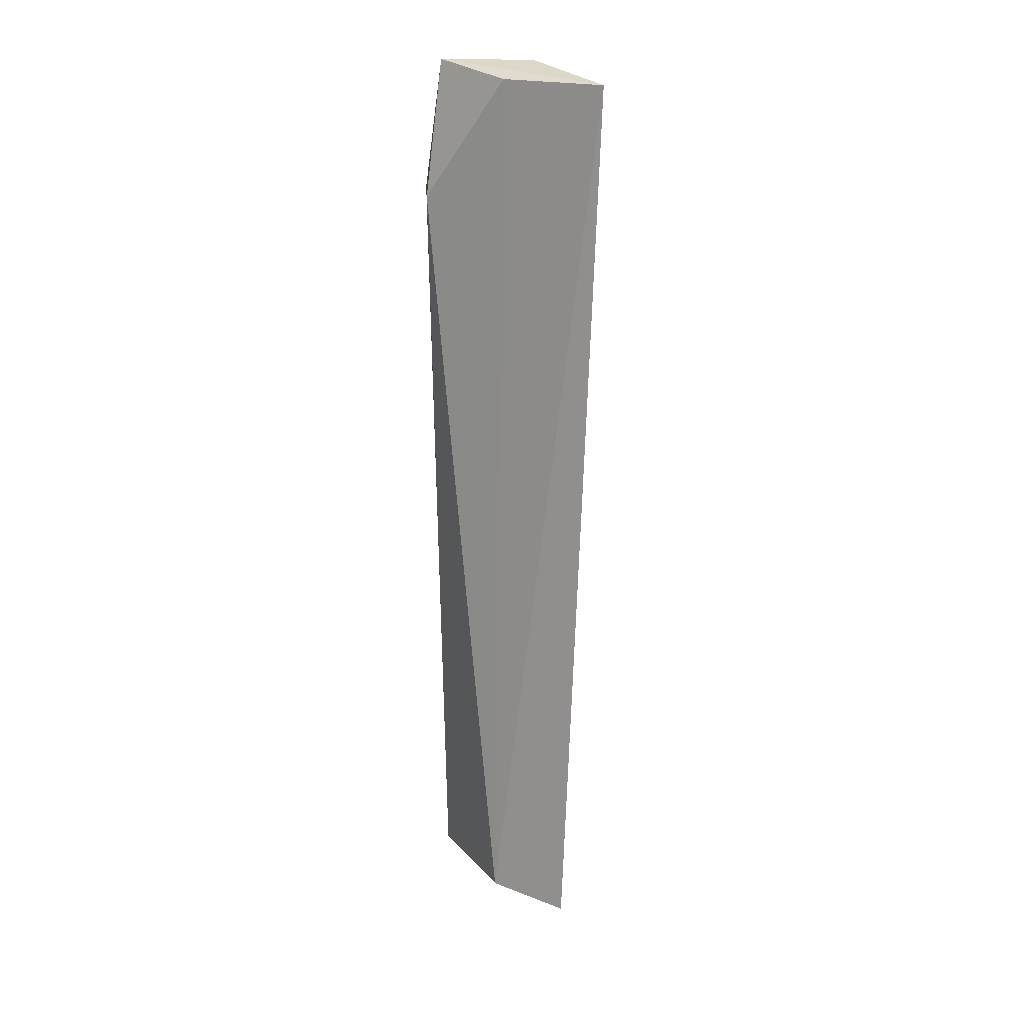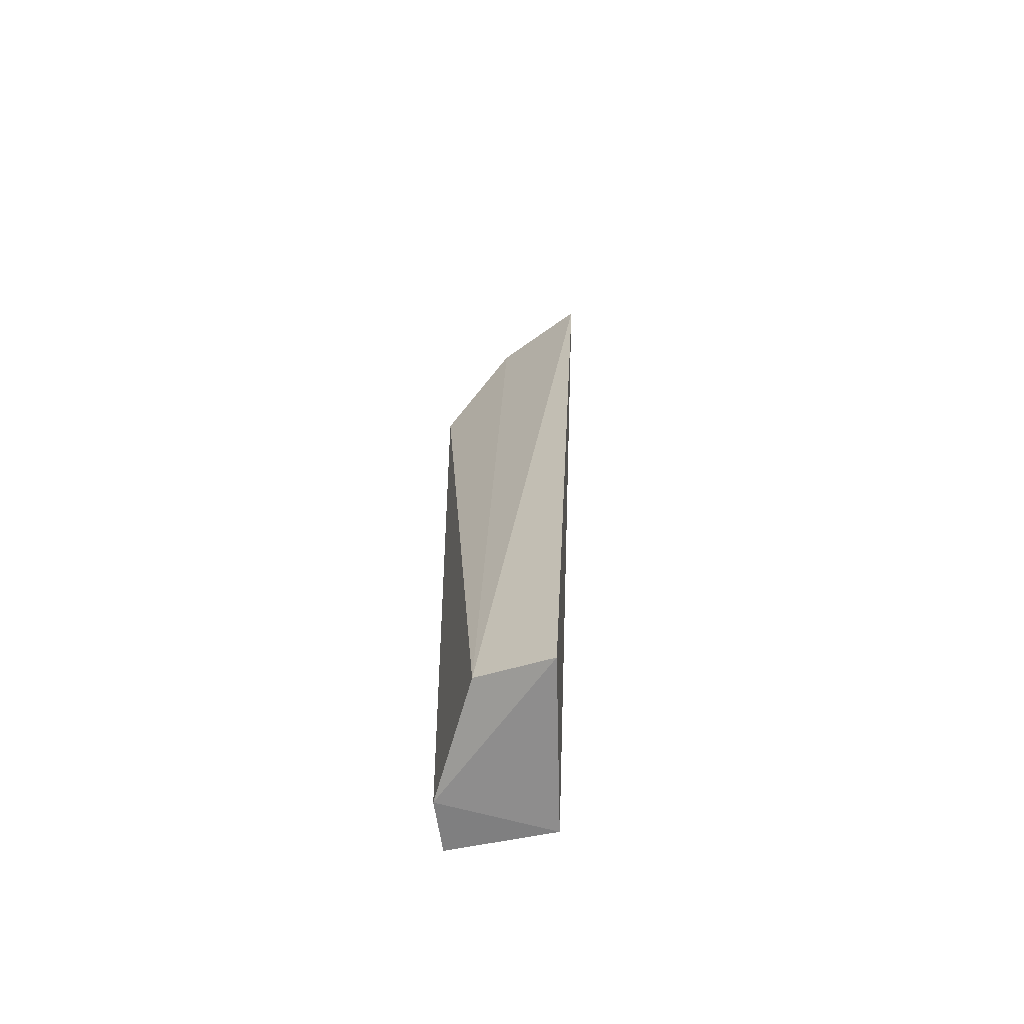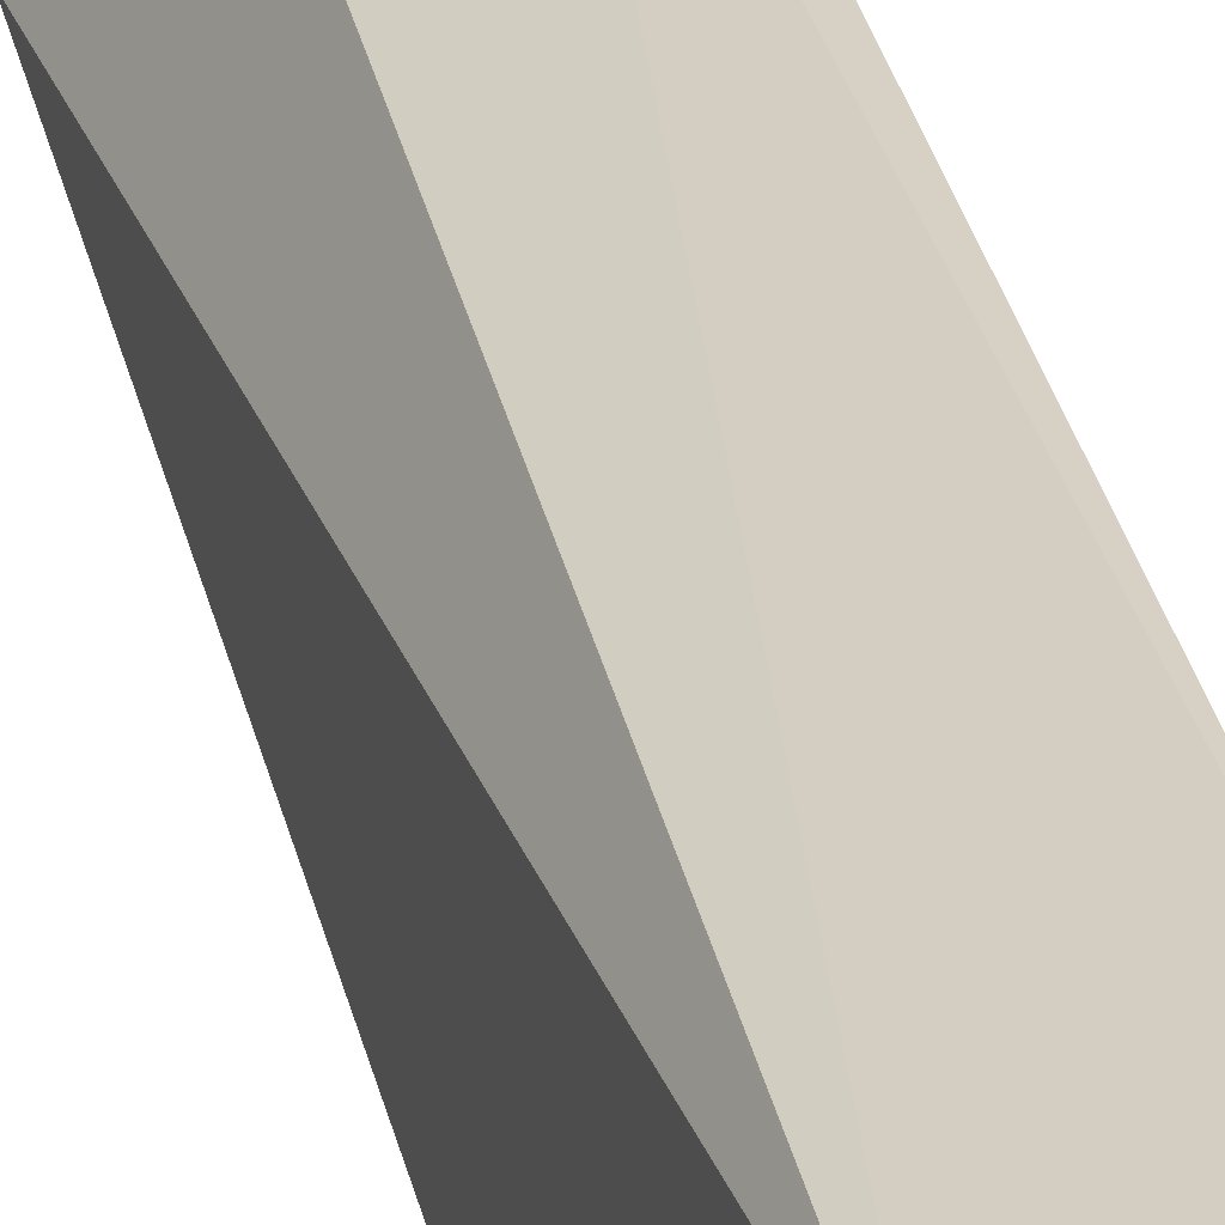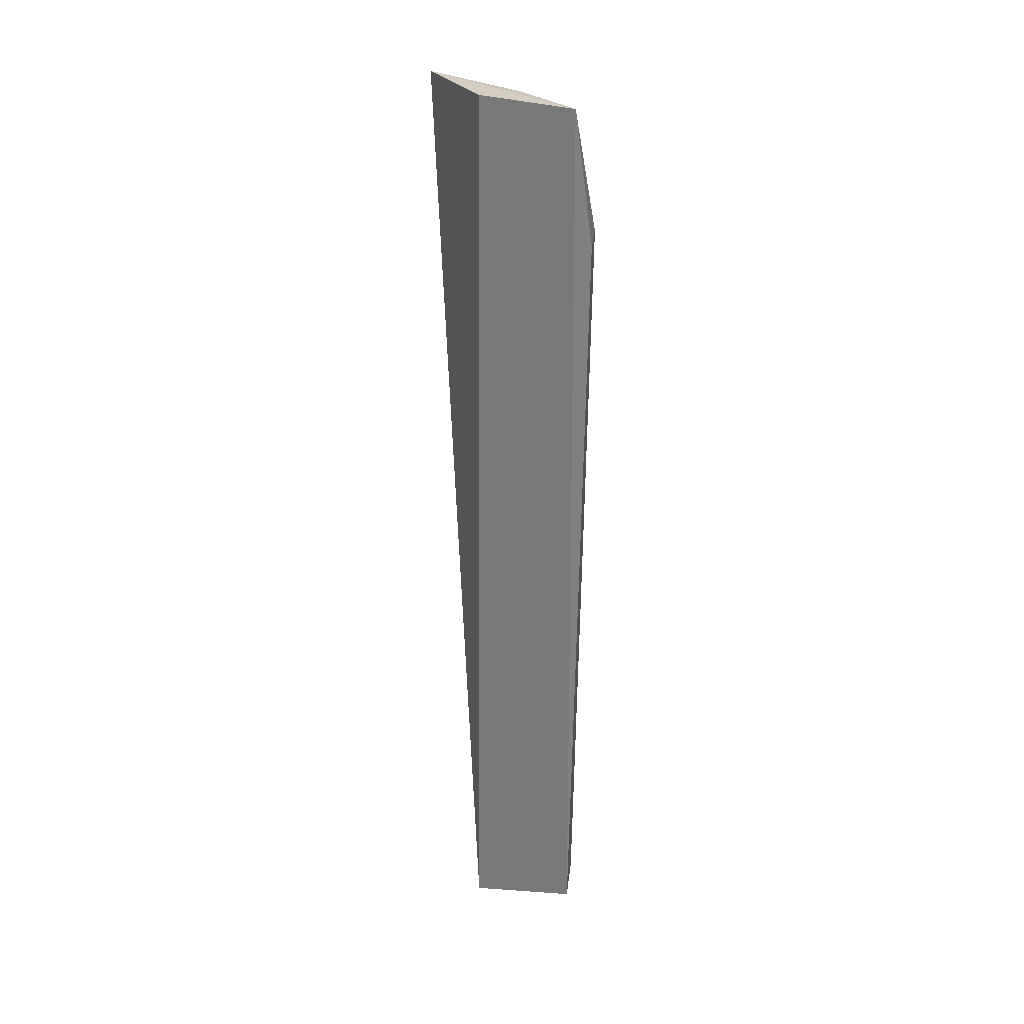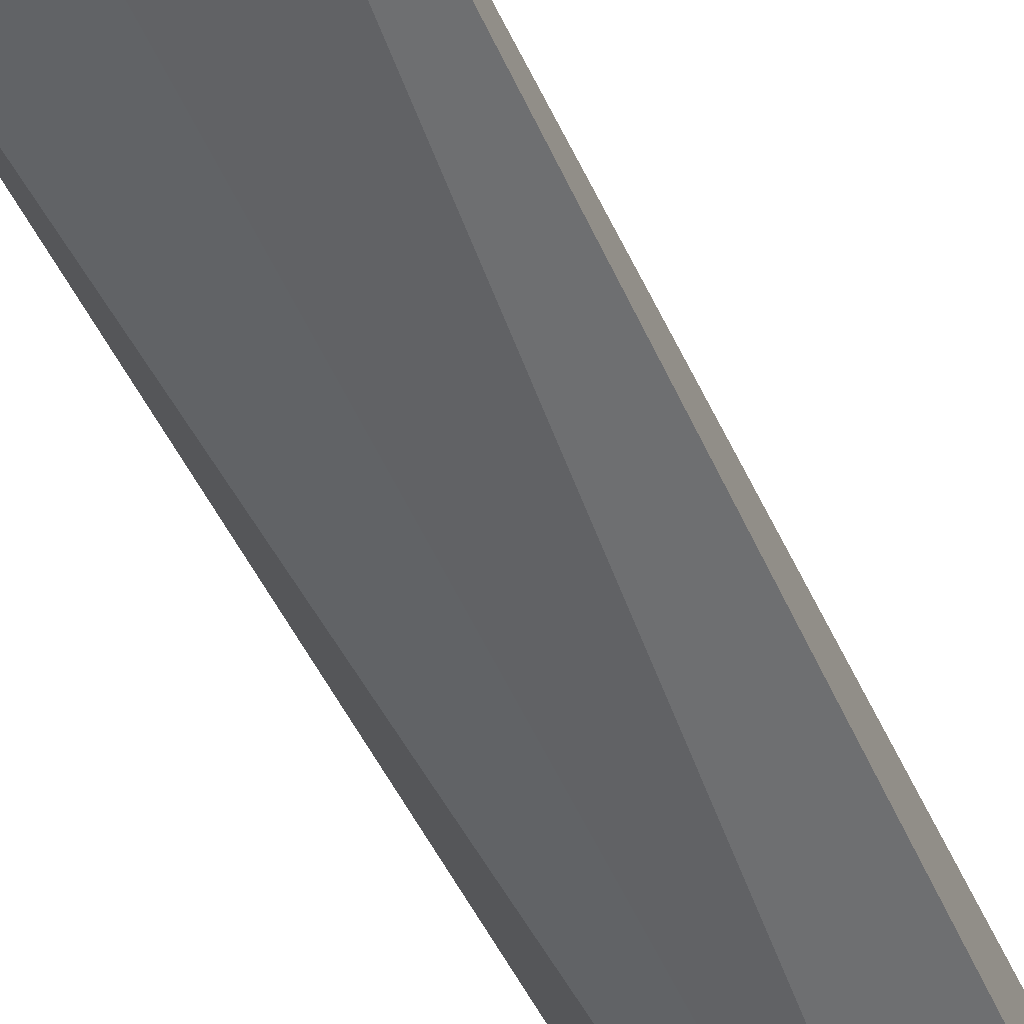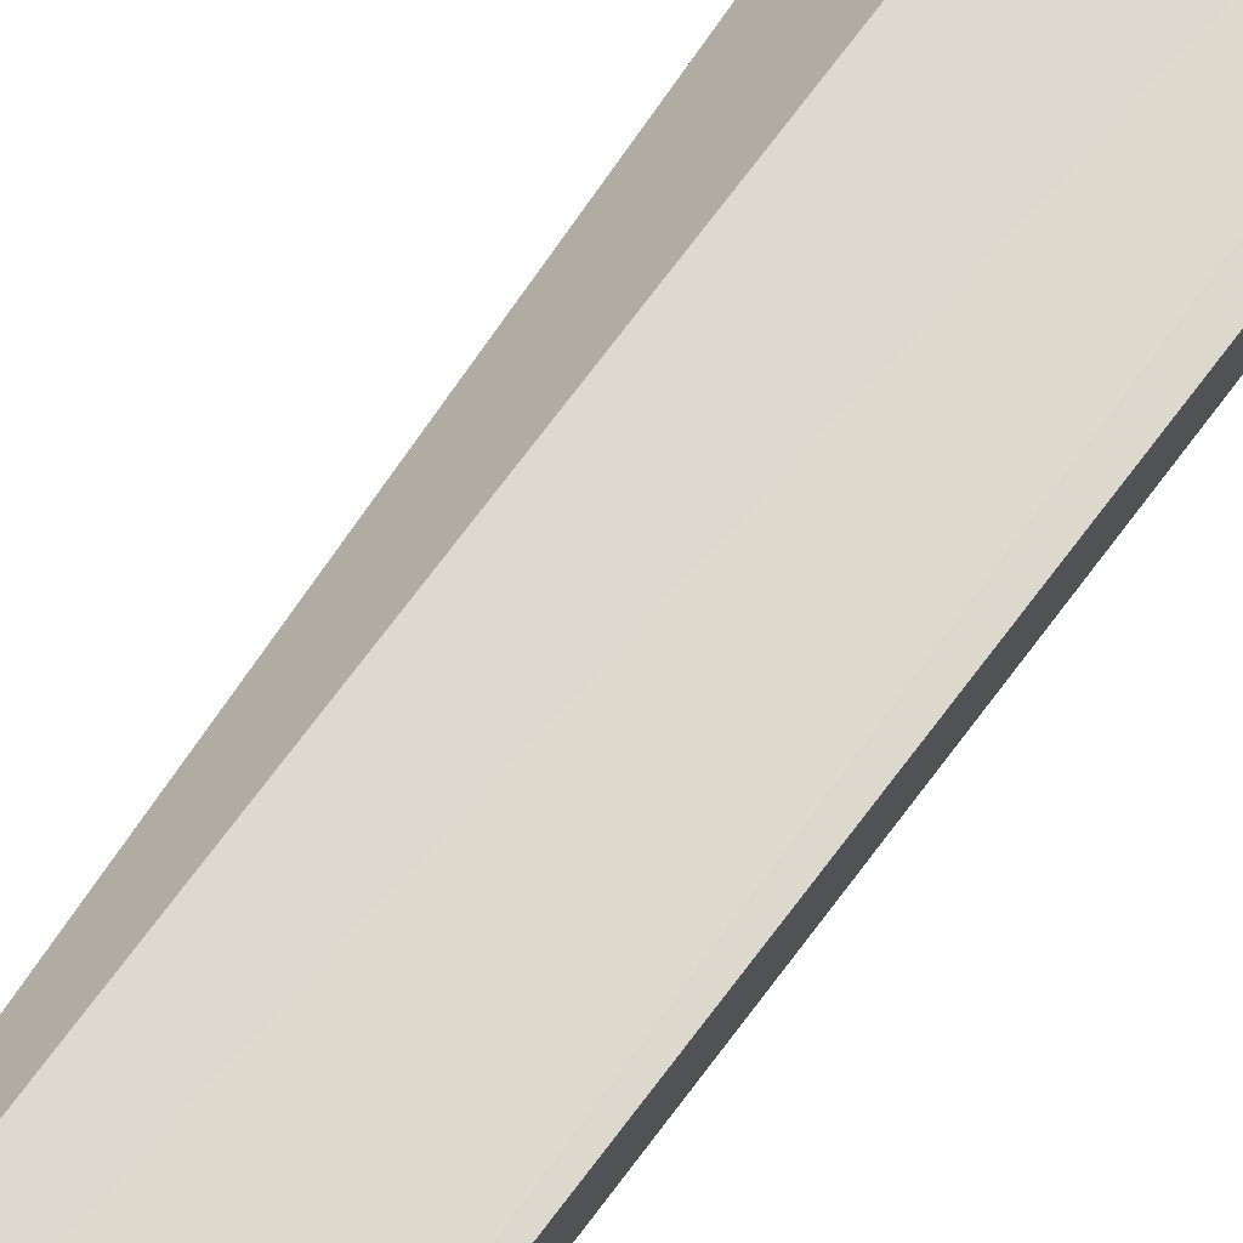
<metadata>
{"format":"obj","ext":"obj","renderer":"f3d","projection":"perspective","resolution":1024,"background":"white","views":[{"elev":25.4,"azim":176.8,"up":"+Y"},{"elev":-63.1,"azim":-171.6,"up":"+Y"},{"elev":28.0,"azim":-10.4,"up":"+Z"},{"elev":29.8,"azim":6.5,"up":"+Y"},{"elev":-62.1,"azim":-151.9,"up":"+Z"},{"elev":73.8,"azim":36.3,"up":"+Z"}]}
</metadata>
<code>
v 0.07523 0.1916 -0.004895
v 0.07526 0.1916 -0.01166
v 0.07652 0.2934 -0.006703
v 0.06246 0.3106 -0.01022
v 0.05905 0.1905 -0.02903
v 0.07424 0.3103 -0.00702
v 0.06169 0.1891 -0.007471
v 0.06863 0.1933 -0.02607
v 0.05471 0.3098 -0.02248
v 0.07651 0.2935 -0.01209
v 0.06663 0.3095 -0.01628
f 1 2 3
f 6 1 3
f 7 5 2
f 7 2 1
f 7 6 4
f 7 1 6
f 8 2 5
f 9 7 4
f 9 5 7
f 9 8 5
f 9 4 6
f 10 3 2
f 10 2 8
f 10 6 3
f 11 9 6
f 11 6 10
f 11 10 8
f 11 8 9

</code>
